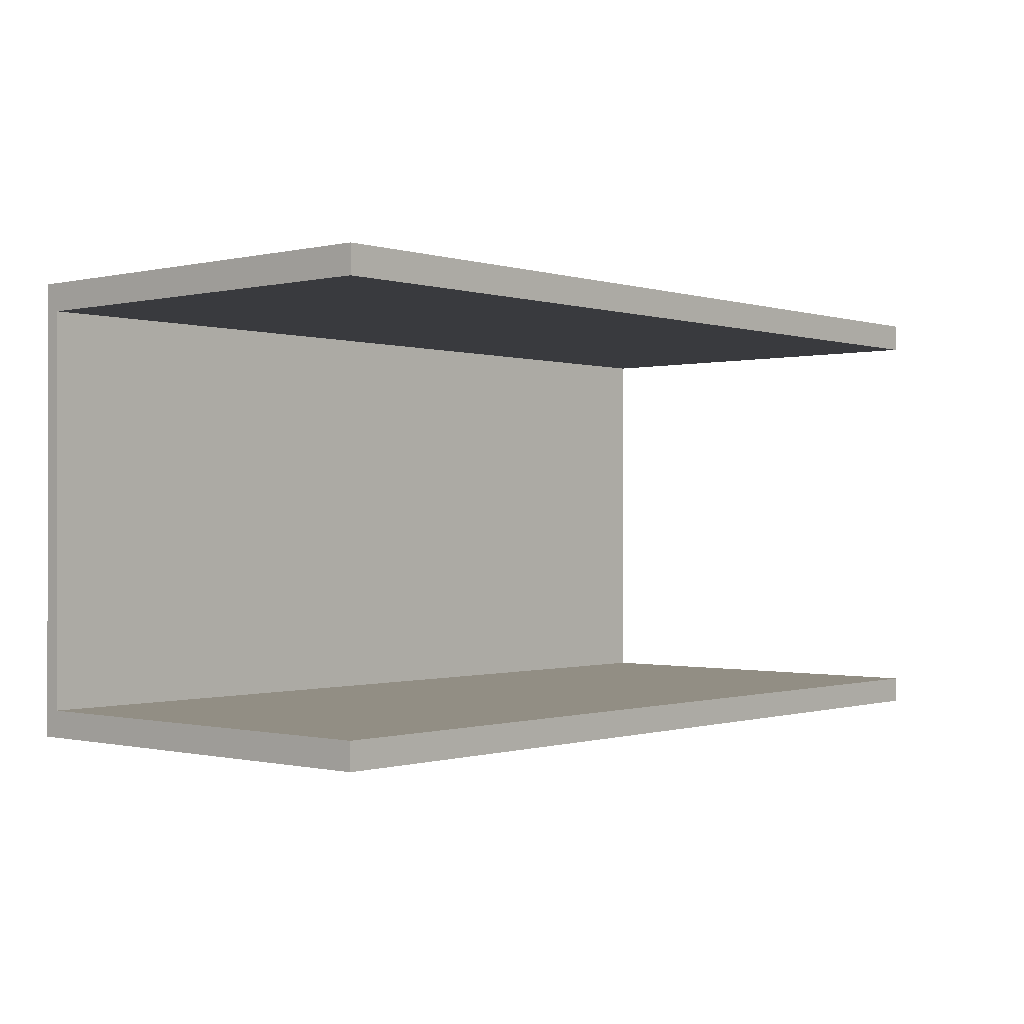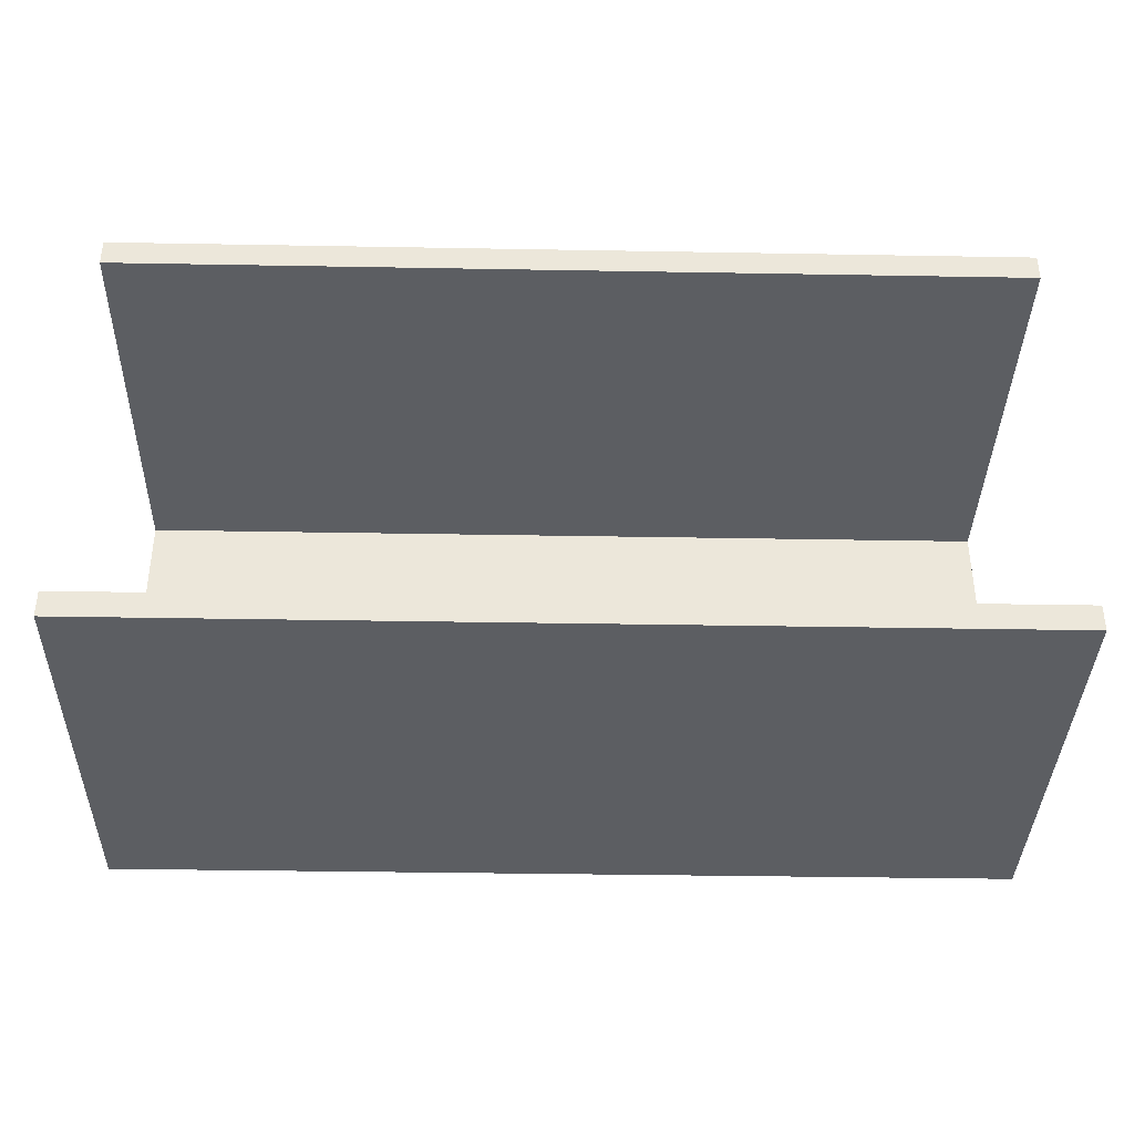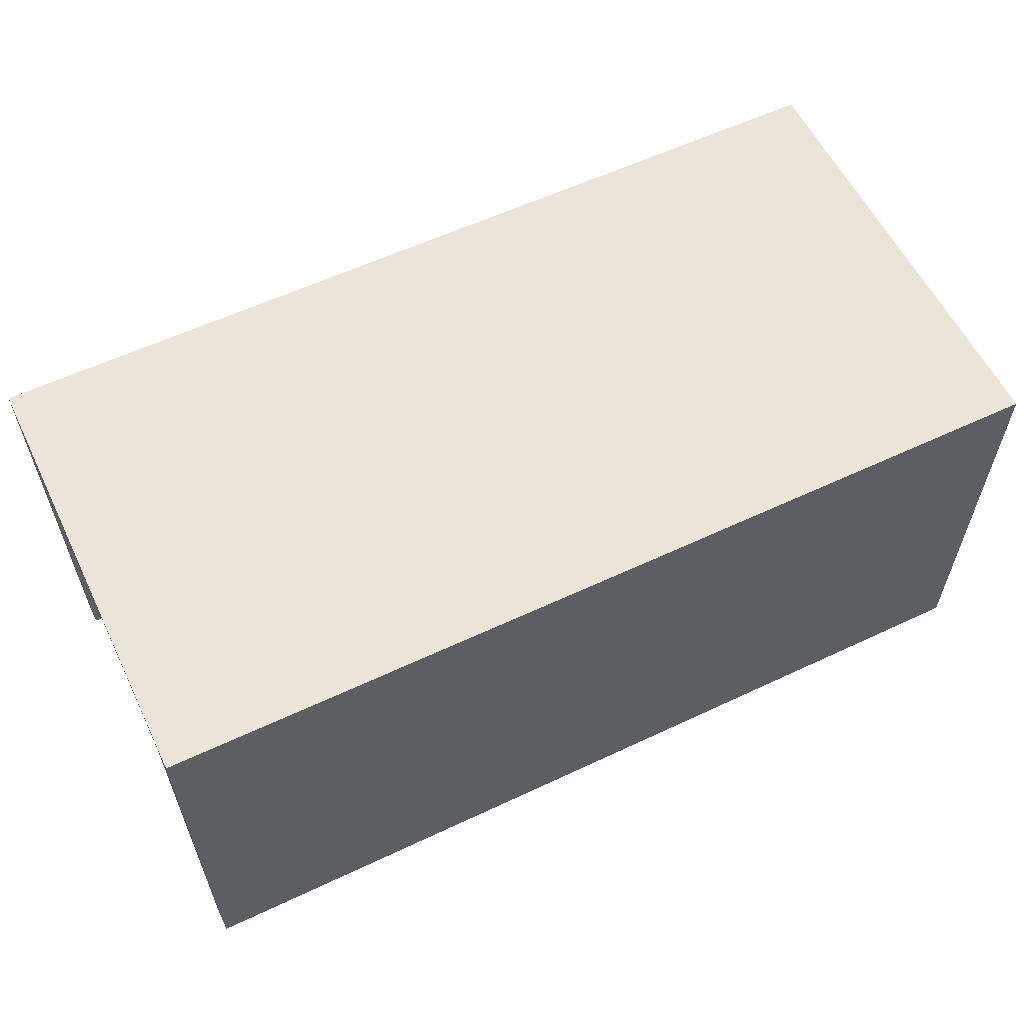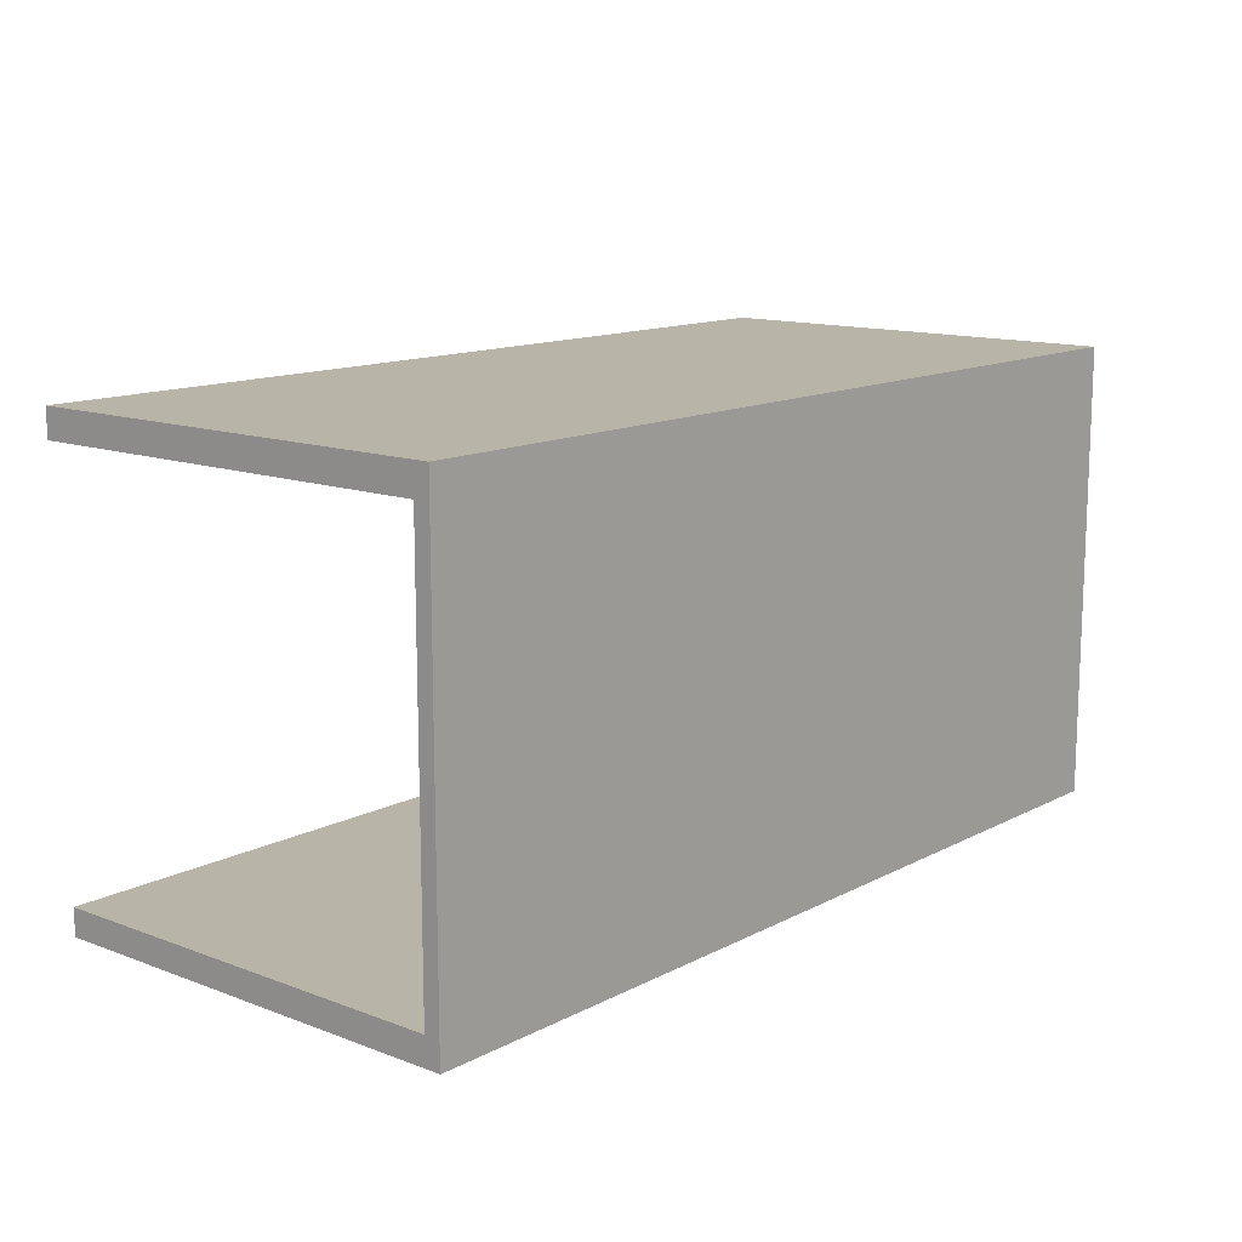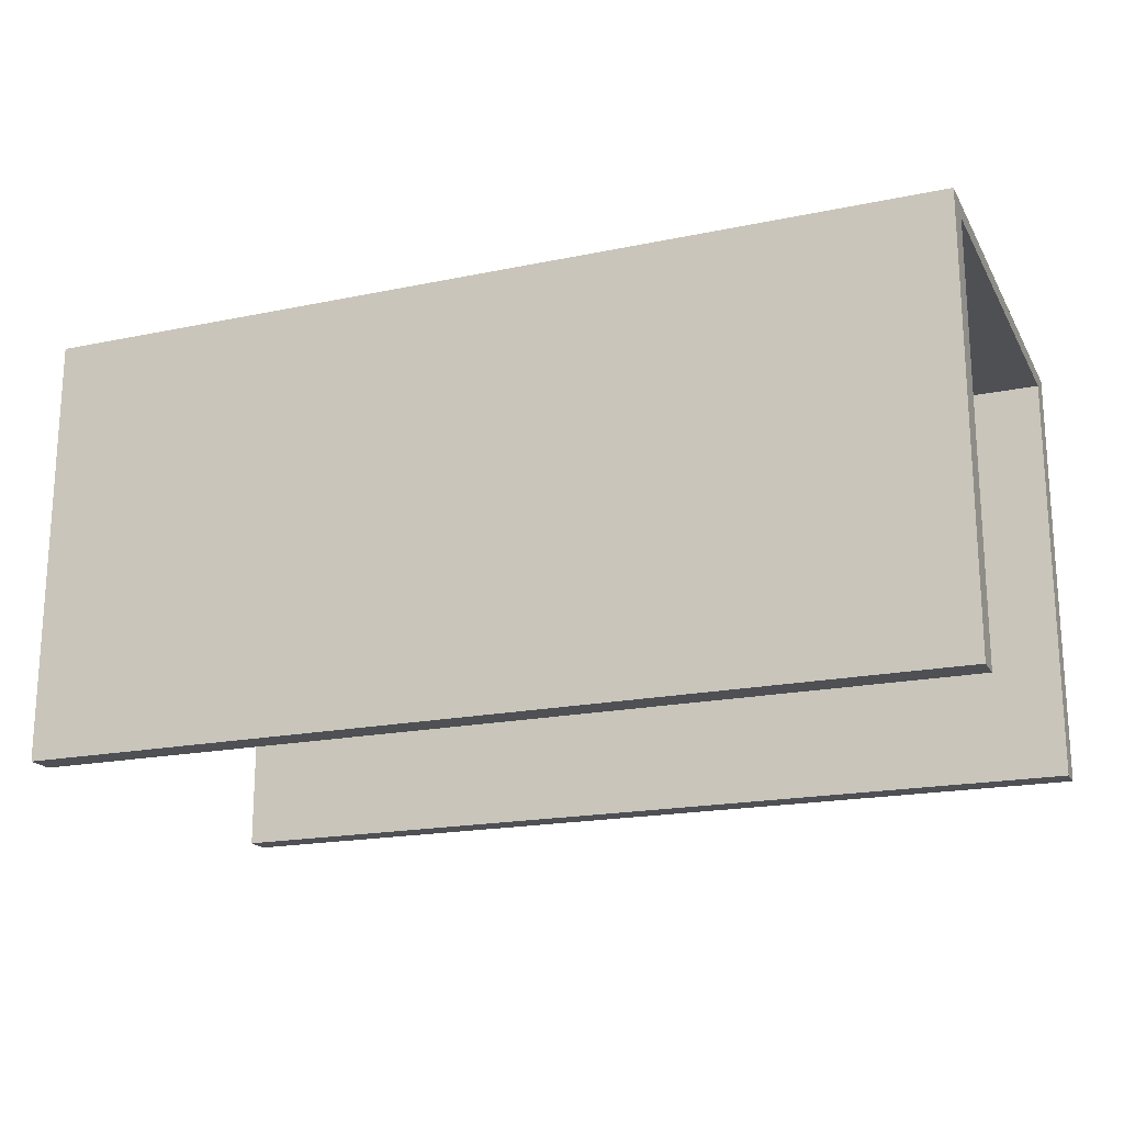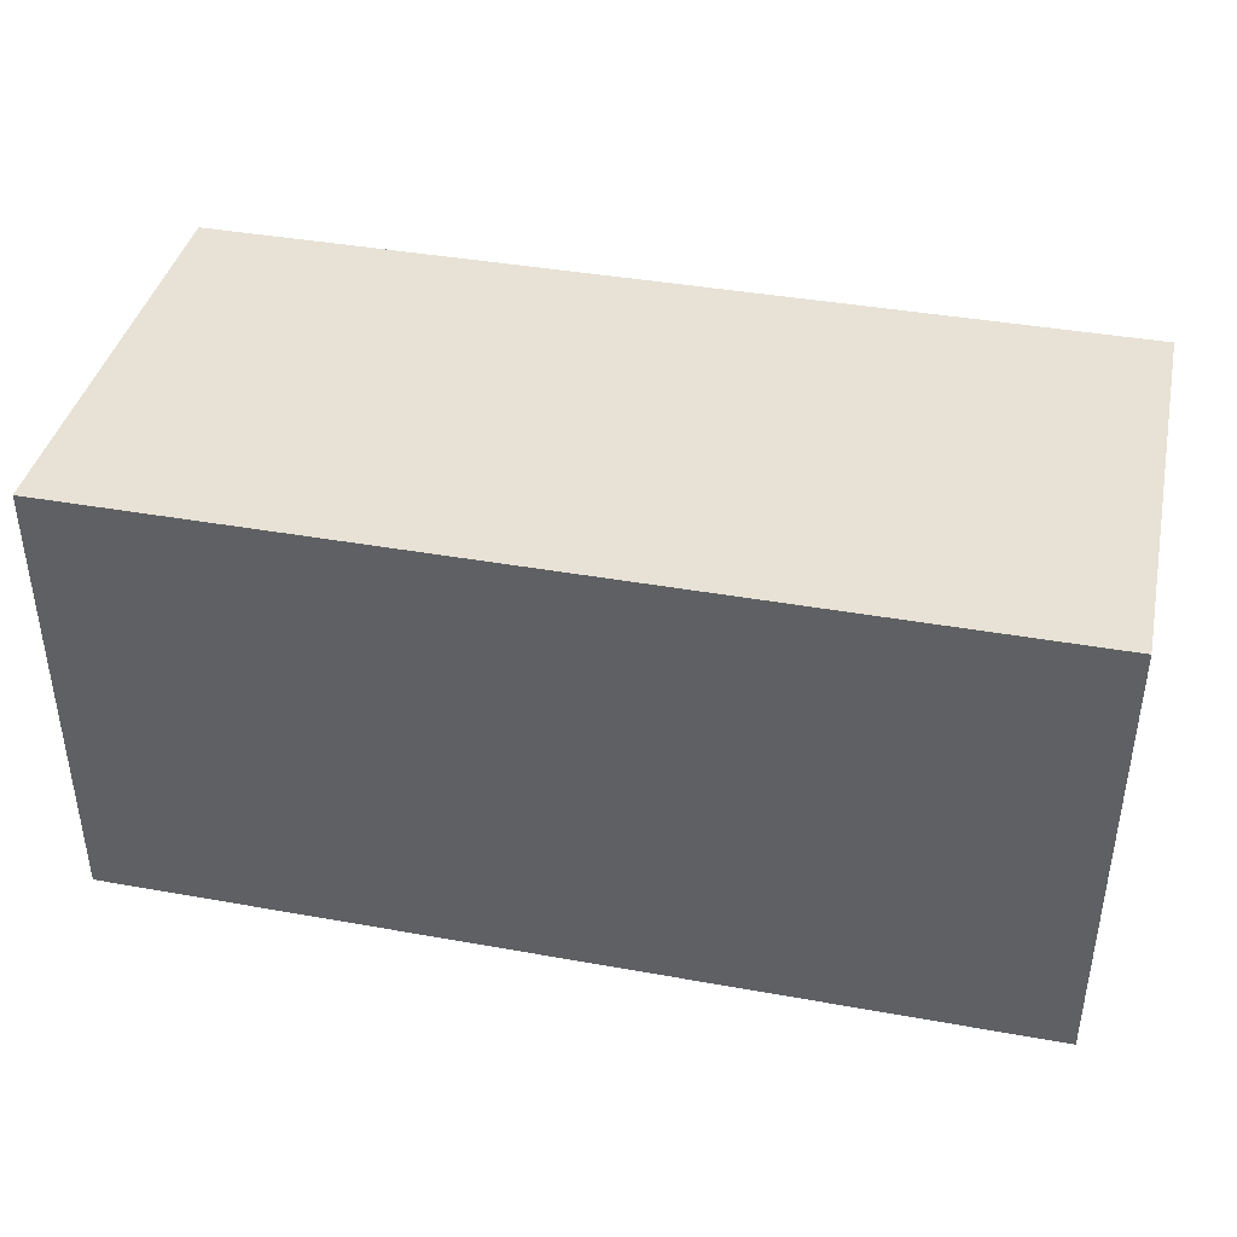
<metadata>
{"format":"obj","ext":"obj","renderer":"f3d","projection":"perspective","resolution":1024,"background":"white","views":[{"elev":-0.5,"azim":131.1,"up":"+Y"},{"elev":-37.4,"azim":178.7,"up":"+Y"},{"elev":58.7,"azim":154.1,"up":"+Z"},{"elev":13.1,"azim":-49.6,"up":"+Y"},{"elev":-18.9,"azim":-158.4,"up":"+Z"},{"elev":40.1,"azim":12.5,"up":"+Y"}]}
</metadata>
<code>
g Cube.002
v -2.086 0.9838 1.025
v -2.086 0.9838 -1.037
v -2.086 1.123 -1.037
v -2.086 1.123 1.102
v -2.086 -0.9783 1.025
v -2.086 -1.111 1.102
v -2.086 -1.111 -1.037
v -2.086 -0.9783 -1.037
v -2.086 1.123 -1.037
v 2.439 1.123 -1.037
v 2.439 1.123 1.102
v -2.086 1.123 1.102
v 2.439 1.123 -1.037
v 2.439 0.9838 -1.037
v 2.439 0.9838 1.025
v 2.439 1.123 1.102
v 2.439 -0.9783 1.025
v 2.439 -1.111 1.102
v 2.439 -0.9783 -1.037
v 2.439 -1.111 -1.037
v 2.439 -1.111 -1.037
v -2.086 -1.111 -1.037
v -2.086 -1.111 1.102
v 2.439 -1.111 1.102
v -2.086 1.123 -1.037
v -2.086 0.9838 -1.037
v 2.439 0.9838 -1.037
v 2.439 1.123 -1.037
v 2.439 1.123 1.102
v 2.439 -1.111 1.102
v -2.086 -1.111 1.102
v -2.086 1.123 1.102
v -2.086 -0.9783 1.025
v -2.086 -0.9783 -1.037
v 2.439 -0.9783 -1.037
v 2.439 -0.9783 1.025
v 2.439 -0.9783 1.025
v 2.439 0.9838 1.025
v -2.086 0.9838 1.025
v -2.086 -0.9783 1.025
v -2.086 -0.9783 -1.037
v -2.086 -1.111 -1.037
v 2.439 -1.111 -1.037
v 2.439 -0.9783 -1.037
v 2.439 0.9838 1.025
v 2.439 0.9838 -1.037
v -2.086 0.9838 -1.037
v -2.086 0.9838 1.025
g Cube.002_0
f 3 2 1
f 1 4 3
f 4 1 5
f 6 4 5
f 5 7 6
f 7 5 8
f 11 10 9
f 12 11 9
f 15 14 13
f 15 13 16
f 17 15 16
f 17 16 18
f 19 17 18
f 18 20 19
f 23 22 21
f 24 23 21
f 27 26 25
f 28 27 25
f 31 30 29
f 32 31 29
f 35 34 33
f 36 35 33
f 39 38 37
f 40 39 37
f 43 42 41
f 44 43 41
f 47 46 45
f 48 47 45

</code>
